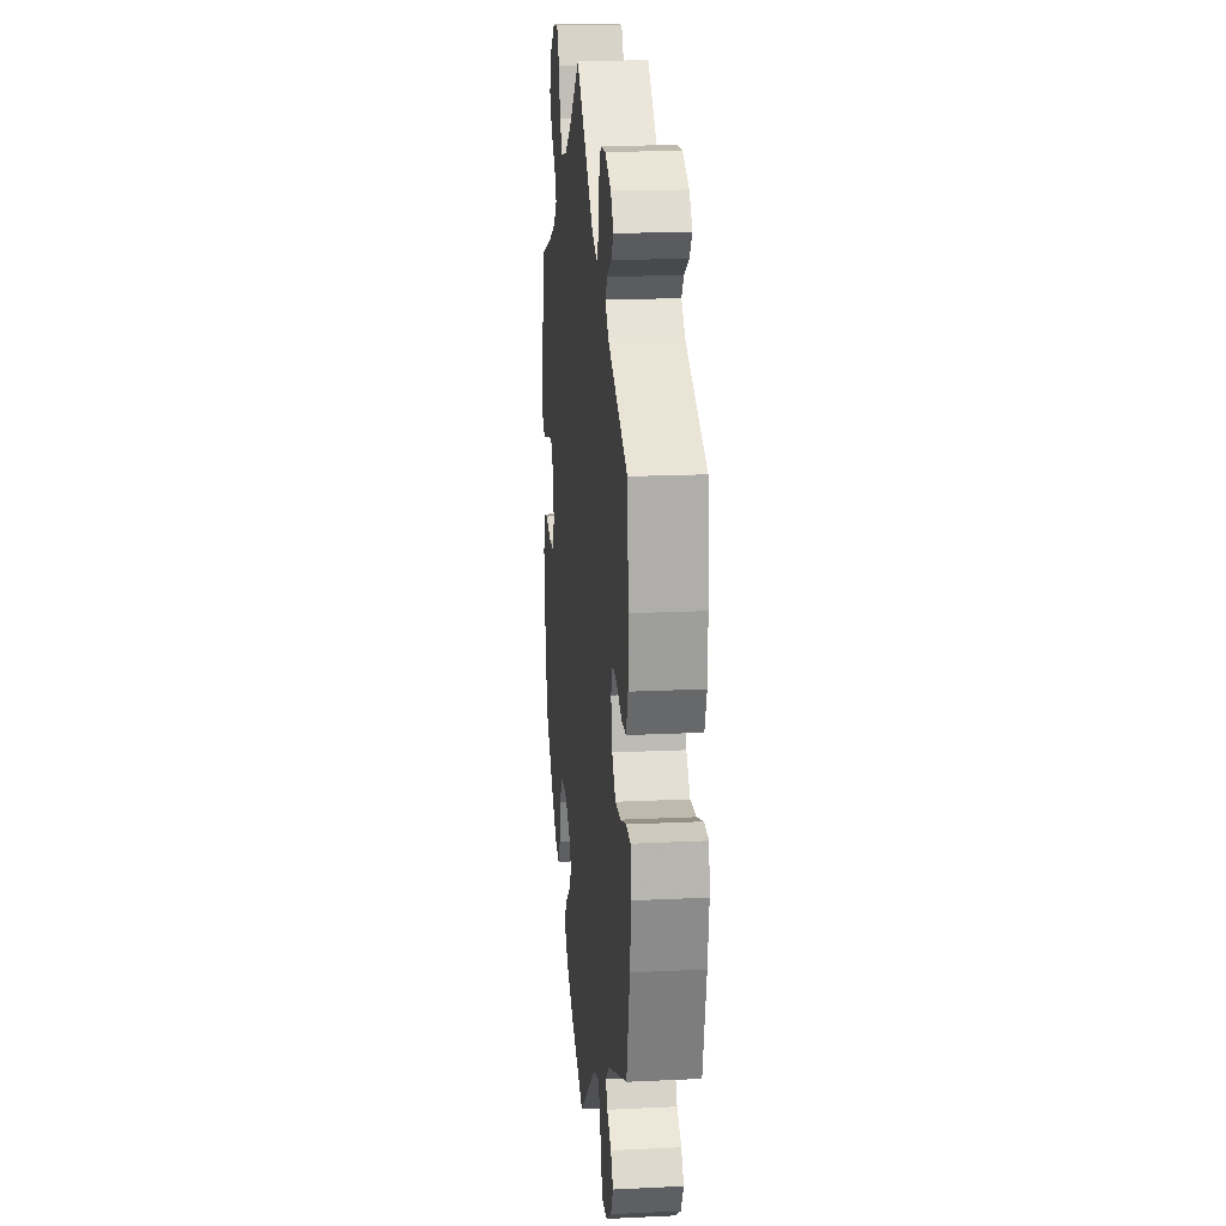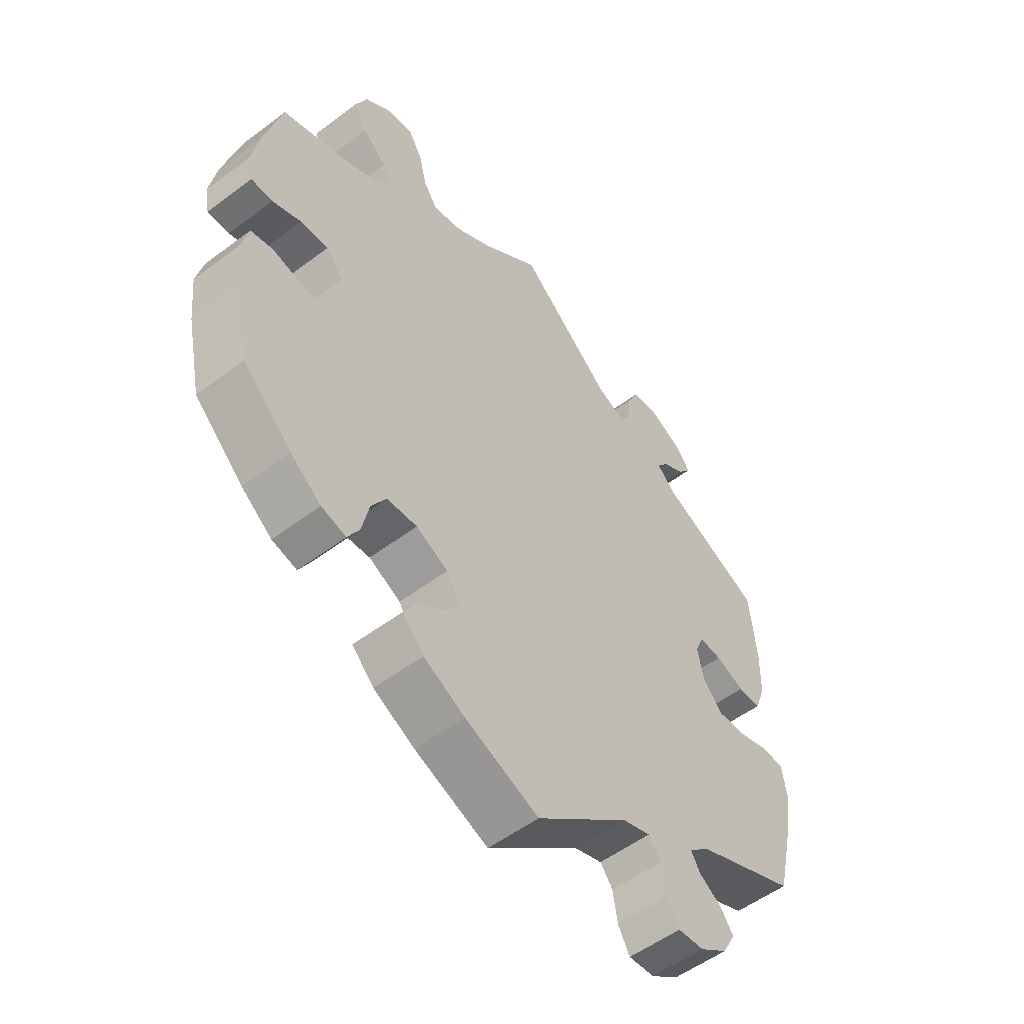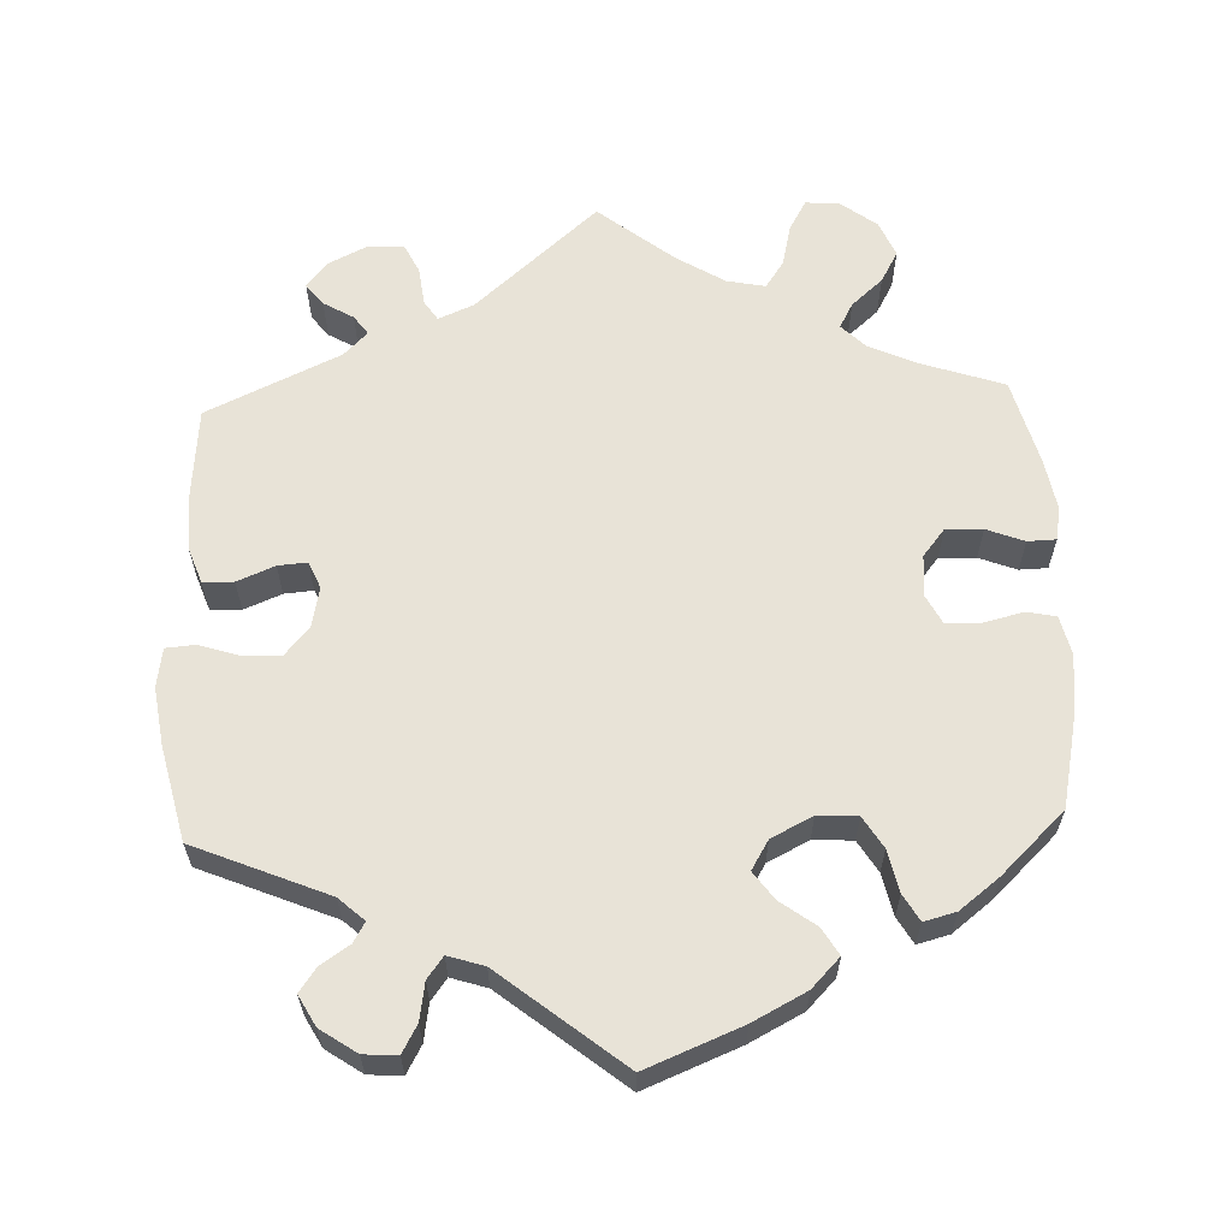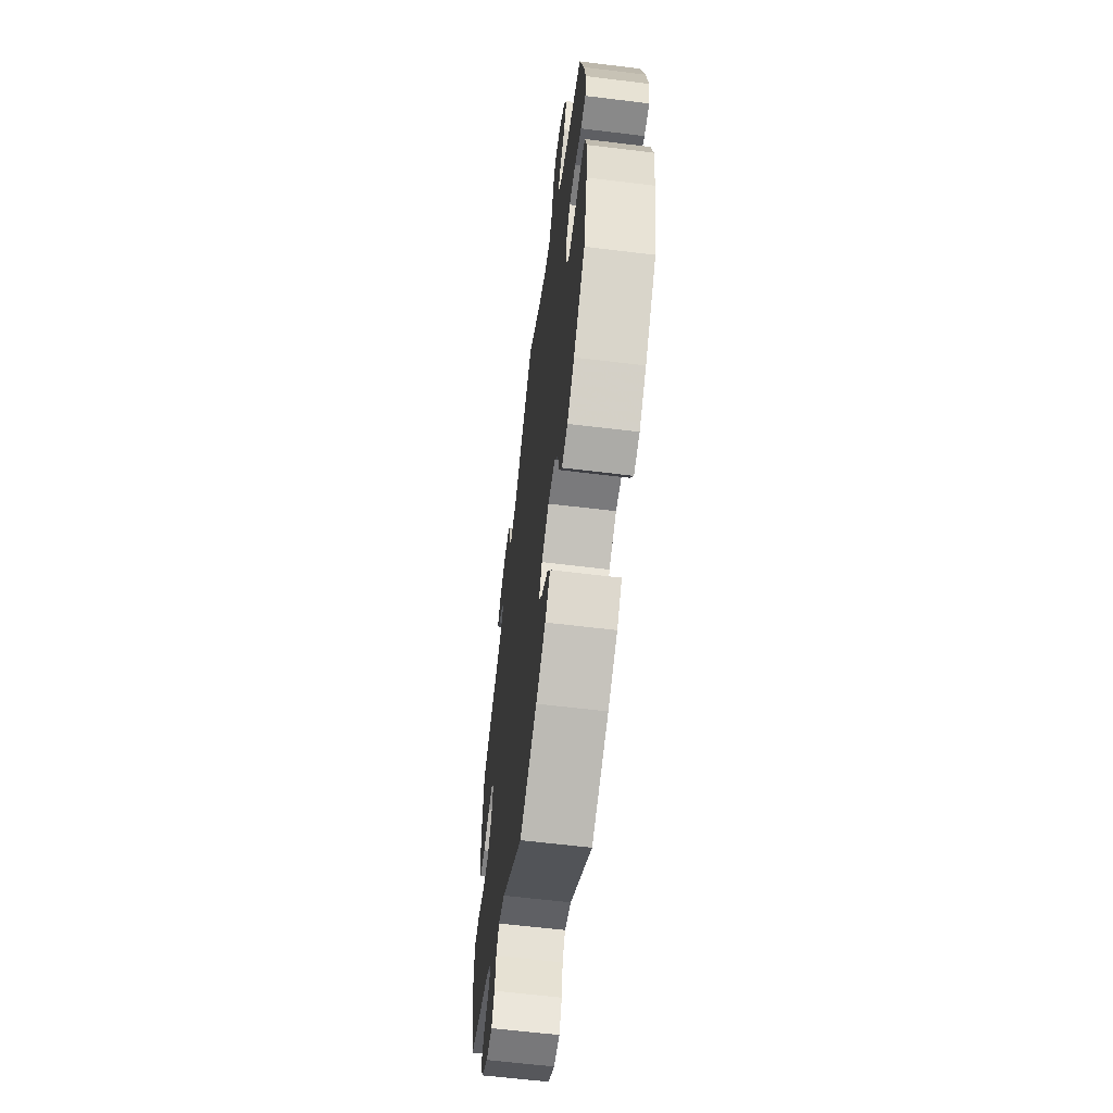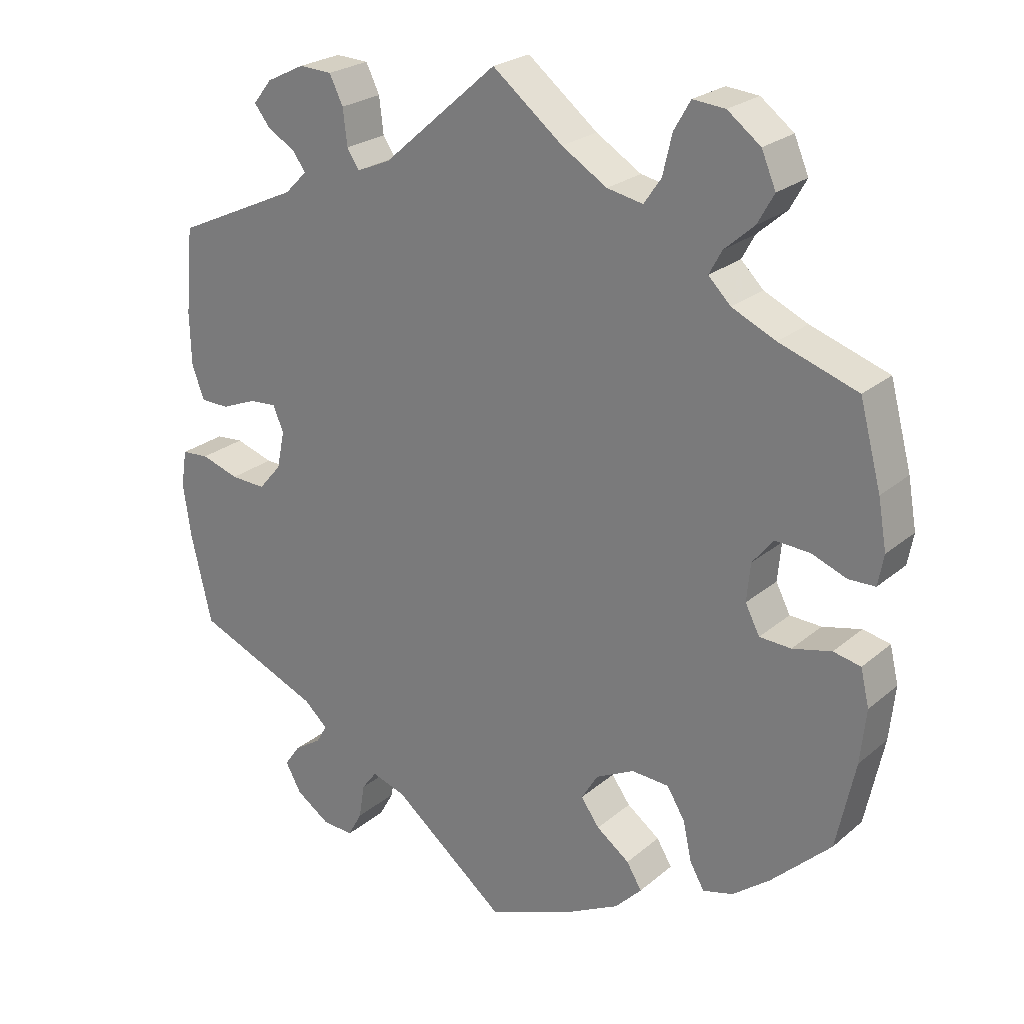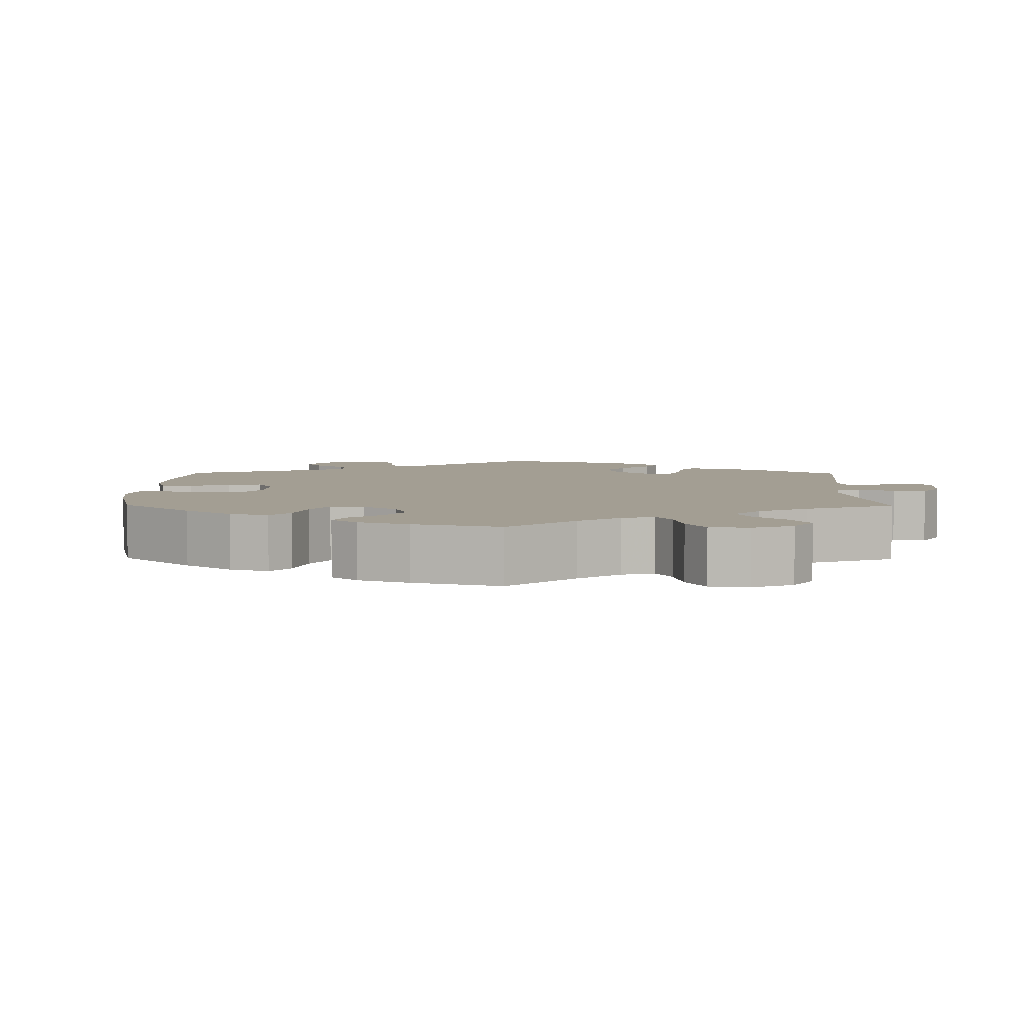
<metadata>
{"format":"obj","ext":"obj","renderer":"f3d","projection":"perspective","resolution":1024,"background":"white","views":[{"elev":18.1,"azim":84.6,"up":"+Z"},{"elev":-53.8,"azim":-51.3,"up":"+Z"},{"elev":61.7,"azim":177.6,"up":"+Y"},{"elev":-61.5,"azim":-97.1,"up":"+Z"},{"elev":24.2,"azim":-143.5,"up":"+Z"},{"elev":5.2,"azim":-59.2,"up":"+Y"}]}
</metadata>
<code>
v 0.16 0.07 0.438
v 0.207 0.07 0.418
v 0.224 0.07 0.444
v 0.23 0.07 0.494
v 0.249 0.07 0.533
v 0.295 0.07 0.535
v 0.348 0.07 0.509
v 0.374 0.07 0.476
v 0.352 0.07 0.448
v 0.313 0.07 0.425
v 0.295 0.07 0.4
v 0.326 0.07 0.369
v 0.5 0.07 0.289
v 0.511 0.07 0.169
v 0.509 0.07 0.096
v 0.492 0.07 0.049
v 0.452 0.07 0.048
v 0.403 0.07 0.068
v 0.365 0.07 0.071
v 0.35 0.07 0.036
v 0.361 0.07 -0.017
v 0.393 0.07 -0.054
v 0.442 0.07 -0.052
v 0.495 0.07 -0.035
v 0.533 0.07 -0.038
v 0.541 0.07 -0.089
v 0.53 0.07 -0.164
v 0.501 0.07 -0.288
v 0.327 0.07 -0.361
v 0.294 0.07 -0.391
v 0.309 0.07 -0.417
v 0.347 0.07 -0.442
v 0.369 0.07 -0.473
v 0.347 0.07 -0.513
v 0.3 0.07 -0.545
v 0.256 0.07 -0.548
v 0.236 0.07 -0.512
v 0.228 0.07 -0.463
v 0.207 0.07 -0.435
v 0.16 0.07 -0.45
v 0.001 0.07 -0.578
v -0.124 0.07 -0.528
v -0.194 0.07 -0.492
v -0.231 0.07 -0.454
v -0.21 0.07 -0.419
v -0.164 0.07 -0.385
v -0.138 0.07 -0.349
v -0.161 0.07 -0.311
v -0.215 0.07 -0.284
v -0.267 0.07 -0.287
v -0.292 0.07 -0.328
v -0.304 0.07 -0.383
v -0.324 0.07 -0.418
v -0.366 0.07 -0.407
v -0.418 0.07 -0.367
v -0.501 0.07 -0.288
v -0.527 0.07 -0.166
v -0.535 0.07 -0.091
v -0.523 0.07 -0.04
v -0.485 0.07 -0.032
v -0.431 0.07 -0.045
v -0.387 0.07 -0.043
v -0.367 0.07 -0.004
v -0.372 0.07 0.049
v -0.401 0.07 0.085
v -0.449 0.07 0.083
v -0.498 0.07 0.064
v -0.535 0.07 0.065
v -0.543 0.07 0.108
v -0.531 0.07 0.176
v -0.501 0.07 0.289
v -0.392 0.07 0.326
v -0.331 0.07 0.354
v -0.3 0.07 0.385
v -0.318 0.07 0.418
v -0.359 0.07 0.454
v -0.382 0.07 0.495
v -0.362 0.07 0.542
v -0.316 0.07 0.577
v -0.271 0.07 0.581
v -0.248 0.07 0.541
v -0.235 0.07 0.486
v -0.211 0.07 0.451
v -0.161 0.07 0.461
v -0.098 0.07 0.5
v 0 0.07 0.578
v 0.16 0 0.438
v 0.207 0 0.418
v 0.224 0 0.444
v 0.23 0 0.494
v 0.249 0 0.533
v 0.295 0 0.535
v 0.348 0 0.509
v 0.374 0 0.476
v 0.352 0 0.448
v 0.313 0 0.425
v 0.295 0 0.4
v 0.326 0 0.369
v 0.5 0 0.289
v 0.511 0 0.169
v 0.509 0 0.096
v 0.492 0 0.049
v 0.452 0 0.048
v 0.403 0 0.068
v 0.365 0 0.071
v 0.35 0 0.036
v 0.361 0 -0.017
v 0.393 0 -0.054
v 0.442 0 -0.052
v 0.495 0 -0.035
v 0.533 0 -0.038
v 0.541 0 -0.089
v 0.53 0 -0.164
v 0.501 0 -0.288
v 0.327 0 -0.361
v 0.294 0 -0.391
v 0.309 0 -0.417
v 0.347 0 -0.442
v 0.369 0 -0.473
v 0.347 0 -0.513
v 0.3 0 -0.545
v 0.256 0 -0.548
v 0.236 0 -0.512
v 0.228 0 -0.463
v 0.207 0 -0.435
v 0.16 0 -0.45
v 0.001 0 -0.578
v -0.124 0 -0.528
v -0.194 0 -0.492
v -0.231 0 -0.454
v -0.21 0 -0.419
v -0.164 0 -0.385
v -0.138 0 -0.349
v -0.161 0 -0.311
v -0.215 0 -0.284
v -0.267 0 -0.287
v -0.292 0 -0.328
v -0.304 0 -0.383
v -0.324 0 -0.418
v -0.366 0 -0.407
v -0.418 0 -0.367
v -0.501 0 -0.288
v -0.527 0 -0.166
v -0.535 0 -0.091
v -0.523 0 -0.04
v -0.485 0 -0.032
v -0.431 0 -0.045
v -0.387 0 -0.043
v -0.367 0 -0.004
v -0.372 0 0.049
v -0.401 0 0.085
v -0.449 0 0.083
v -0.498 0 0.064
v -0.535 0 0.065
v -0.543 0 0.108
v -0.531 0 0.176
v -0.501 0 0.289
v -0.392 0 0.326
v -0.331 0 0.354
v -0.3 0 0.385
v -0.318 0 0.418
v -0.359 0 0.454
v -0.382 0 0.495
v -0.362 0 0.542
v -0.316 0 0.577
v -0.271 0 0.581
v -0.248 0 0.541
v -0.235 0 0.486
v -0.211 0 0.451
v -0.161 0 0.461
v -0.098 0 0.5
v 0 0 0.578
f 85 86 1
f 84 85 1 2
f 83 84 2
f 79 80 81 82
f 79 82 83
f 78 79 83
f 75 76 77 78
f 74 75 78 83
f 73 74 83 2
f 69 70 71 72
f 69 72 73 2
f 66 67 68 69
f 65 66 69 2
f 58 59 60 61
f 58 61 62
f 57 58 62
f 56 57 62
f 55 56 62 63
f 51 52 53 54
f 50 51 54 55
f 43 44 45 46
f 43 46 47
f 40 41 42 43
f 39 40 43 47
f 35 36 37 38
f 35 38 39
f 34 35 39
f 31 32 33 34
f 30 31 34 39
f 29 30 39 47
f 23 24 25 26
f 22 23 26 27
f 15 16 17 18
f 15 18 19
f 12 13 14 15
f 11 12 15 19
f 7 8 9 10
f 7 10 11
f 6 7 11
f 3 4 5 6
f 2 3 6 11
f 64 65 2 11
f 50 55 63
f 49 50 63 64
f 48 49 64 11
f 22 27 28 29
f 21 22 29 47
f 20 21 47 48
f 11 19 20 48
f 87 172 171
f 88 87 171 170
f 88 170 169
f 168 167 166 165
f 169 168 165
f 169 165 164
f 164 163 162 161
f 169 164 161 160
f 88 169 160 159
f 158 157 156 155
f 88 159 158 155
f 155 154 153 152
f 88 155 152 151
f 147 146 145 144
f 148 147 144
f 148 144 143
f 148 143 142
f 149 148 142 141
f 140 139 138 137
f 141 140 137 136
f 132 131 130 129
f 133 132 129
f 129 128 127 126
f 133 129 126 125
f 124 123 122 121
f 125 124 121
f 125 121 120
f 120 119 118 117
f 125 120 117 116
f 133 125 116 115
f 112 111 110 109
f 113 112 109 108
f 104 103 102 101
f 105 104 101
f 101 100 99 98
f 105 101 98 97
f 96 95 94 93
f 97 96 93
f 97 93 92
f 92 91 90 89
f 97 92 89 88
f 97 88 151 150
f 149 141 136
f 150 149 136 135
f 97 150 135 134
f 115 114 113 108
f 133 115 108 107
f 134 133 107 106
f 134 106 105 97
f 1 87 88 2
f 2 88 89 3
f 3 89 90 4
f 4 90 91 5
f 5 91 92 6
f 6 92 93 7
f 7 93 94 8
f 8 94 95 9
f 9 95 96 10
f 10 96 97 11
f 11 97 98 12
f 12 98 99 13
f 13 99 100 14
f 14 100 101 15
f 15 101 102 16
f 16 102 103 17
f 17 103 104 18
f 18 104 105 19
f 19 105 106 20
f 20 106 107 21
f 21 107 108 22
f 22 108 109 23
f 23 109 110 24
f 24 110 111 25
f 25 111 112 26
f 26 112 113 27
f 27 113 114 28
f 28 114 115 29
f 29 115 116 30
f 30 116 117 31
f 31 117 118 32
f 32 118 119 33
f 33 119 120 34
f 34 120 121 35
f 35 121 122 36
f 36 122 123 37
f 37 123 124 38
f 38 124 125 39
f 39 125 126 40
f 40 126 127 41
f 41 127 128 42
f 42 128 129 43
f 43 129 130 44
f 44 130 131 45
f 45 131 132 46
f 46 132 133 47
f 47 133 134 48
f 48 134 135 49
f 49 135 136 50
f 50 136 137 51
f 51 137 138 52
f 52 138 139 53
f 53 139 140 54
f 54 140 141 55
f 55 141 142 56
f 56 142 143 57
f 57 143 144 58
f 58 144 145 59
f 59 145 146 60
f 60 146 147 61
f 61 147 148 62
f 62 148 149 63
f 63 149 150 64
f 64 150 151 65
f 65 151 152 66
f 66 152 153 67
f 67 153 154 68
f 68 154 155 69
f 69 155 156 70
f 70 156 157 71
f 71 157 158 72
f 72 158 159 73
f 73 159 160 74
f 74 160 161 75
f 75 161 162 76
f 76 162 163 77
f 77 163 164 78
f 78 164 165 79
f 79 165 166 80
f 80 166 167 81
f 81 167 168 82
f 82 168 169 83
f 83 169 170 84
f 84 170 171 85
f 85 171 172 86
f 86 172 87 1

</code>
